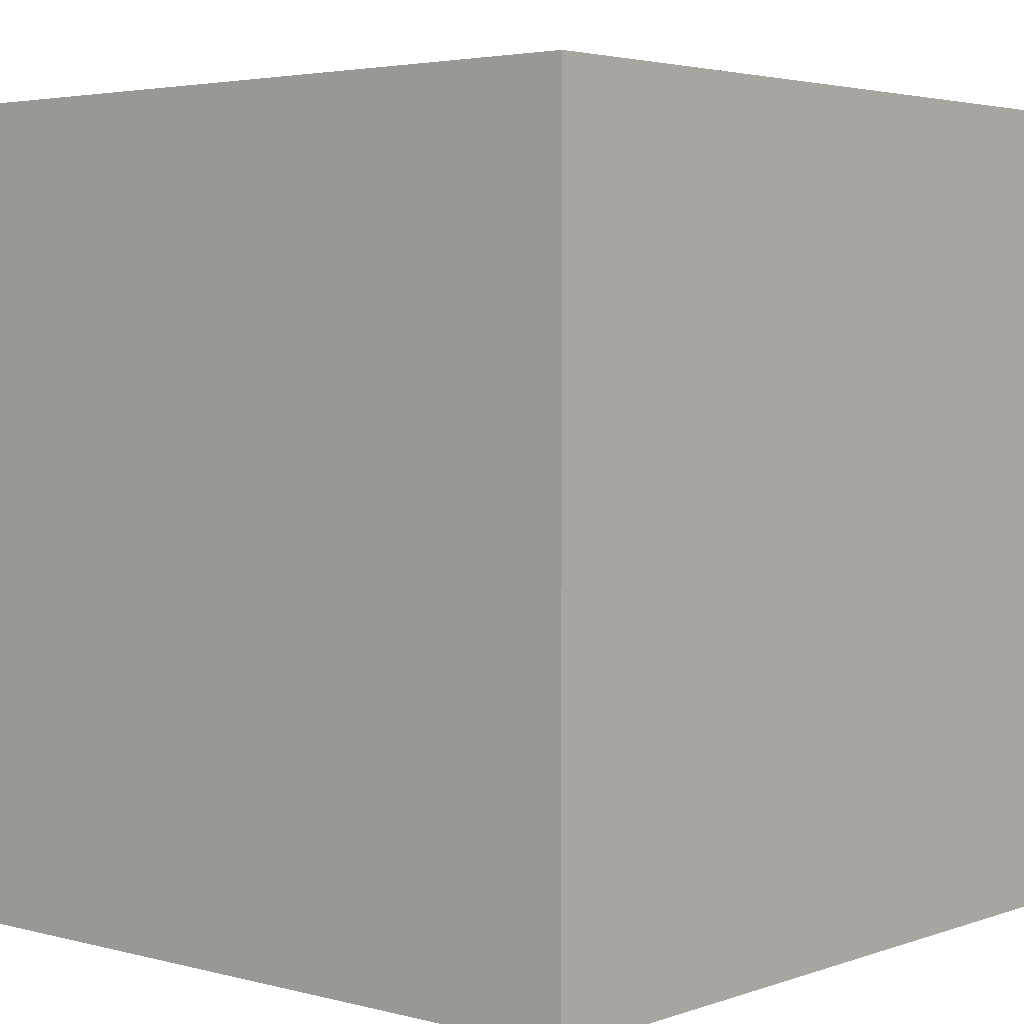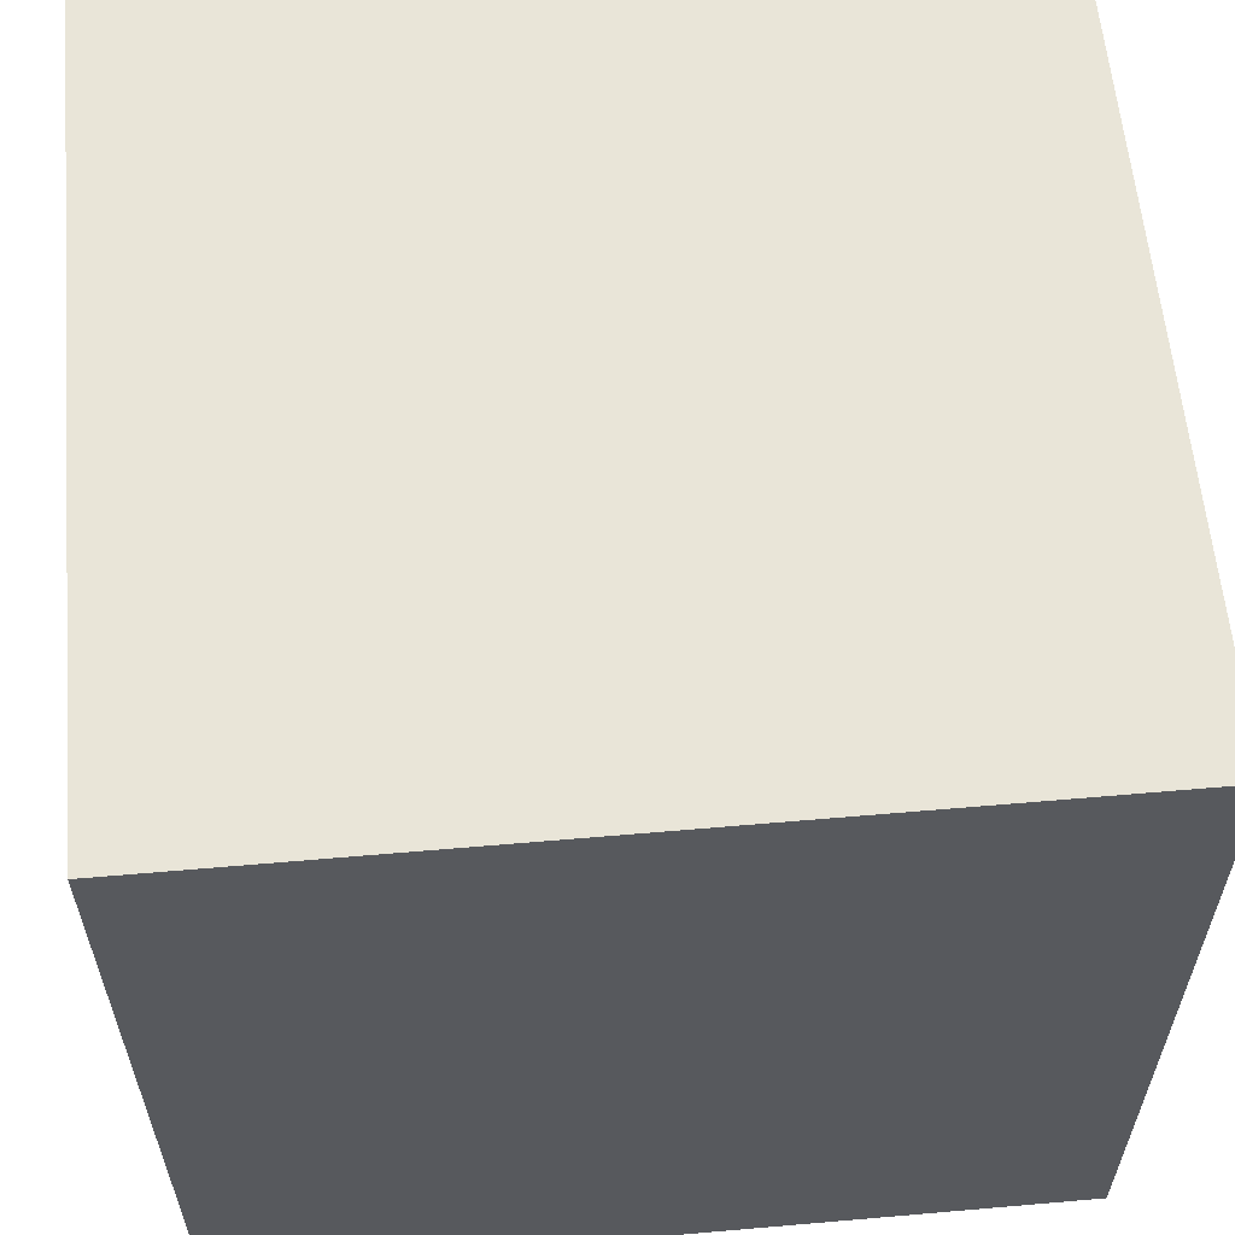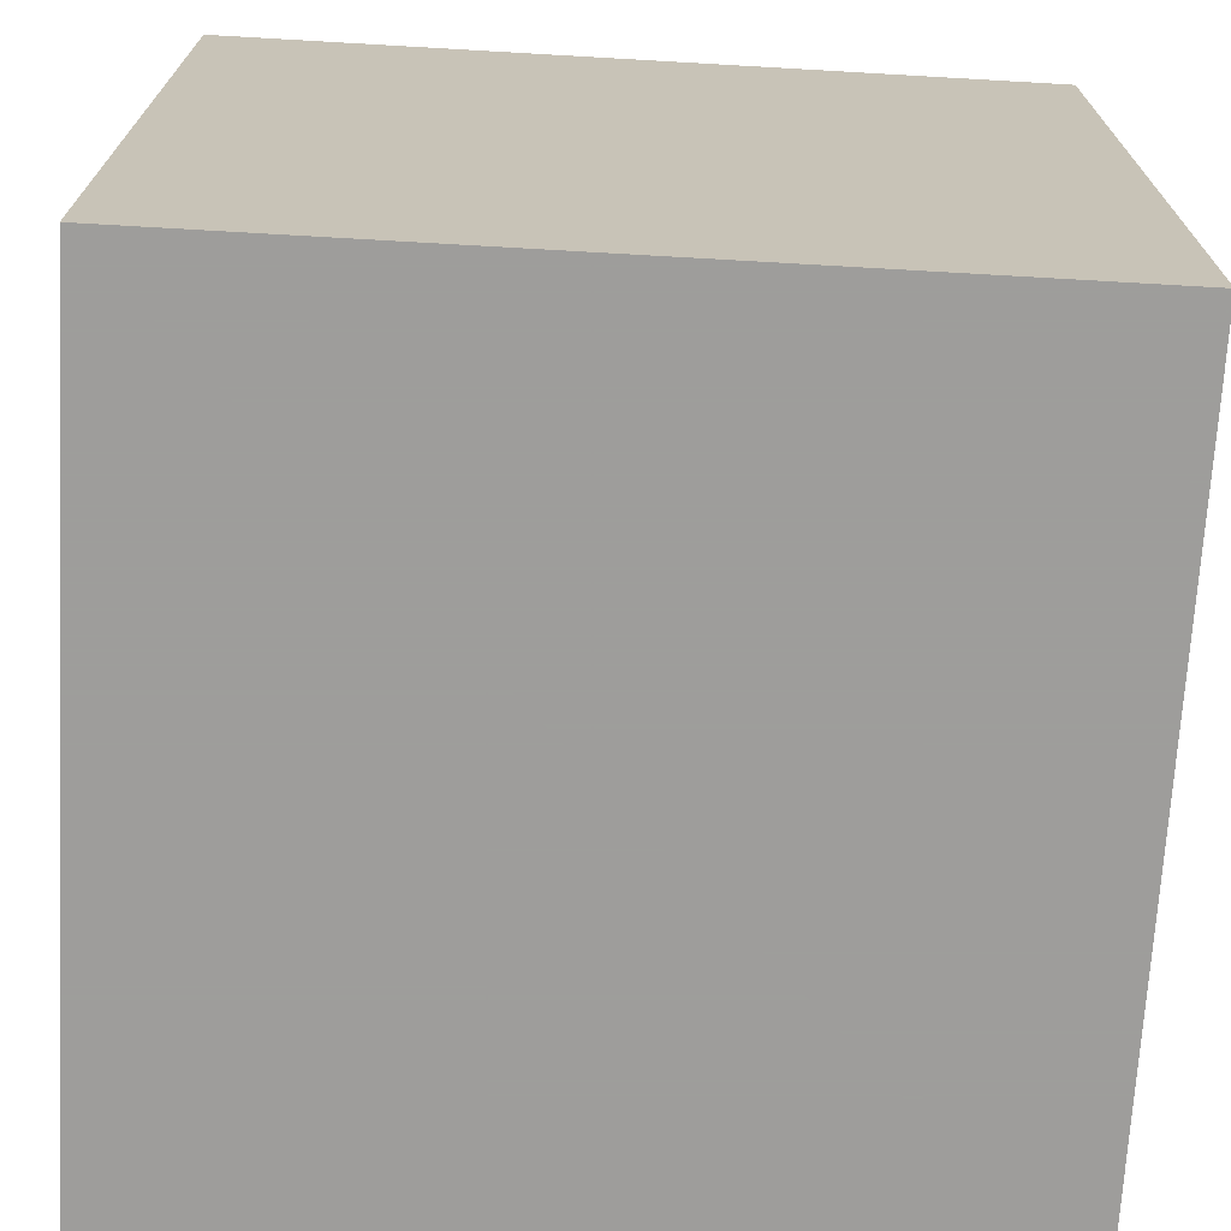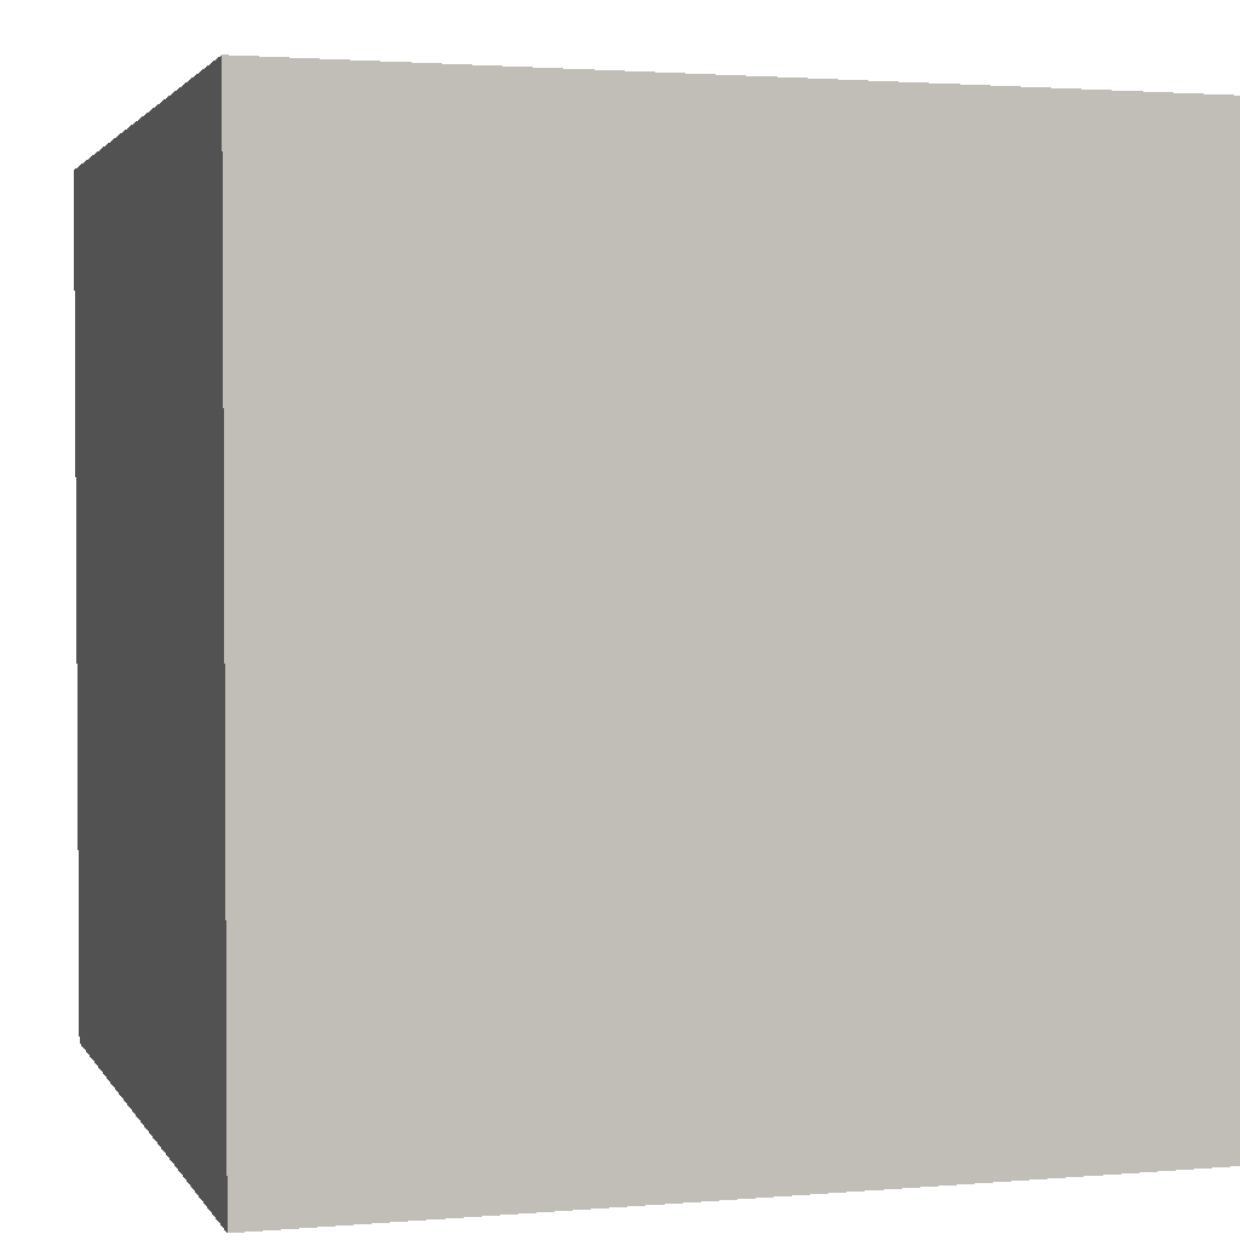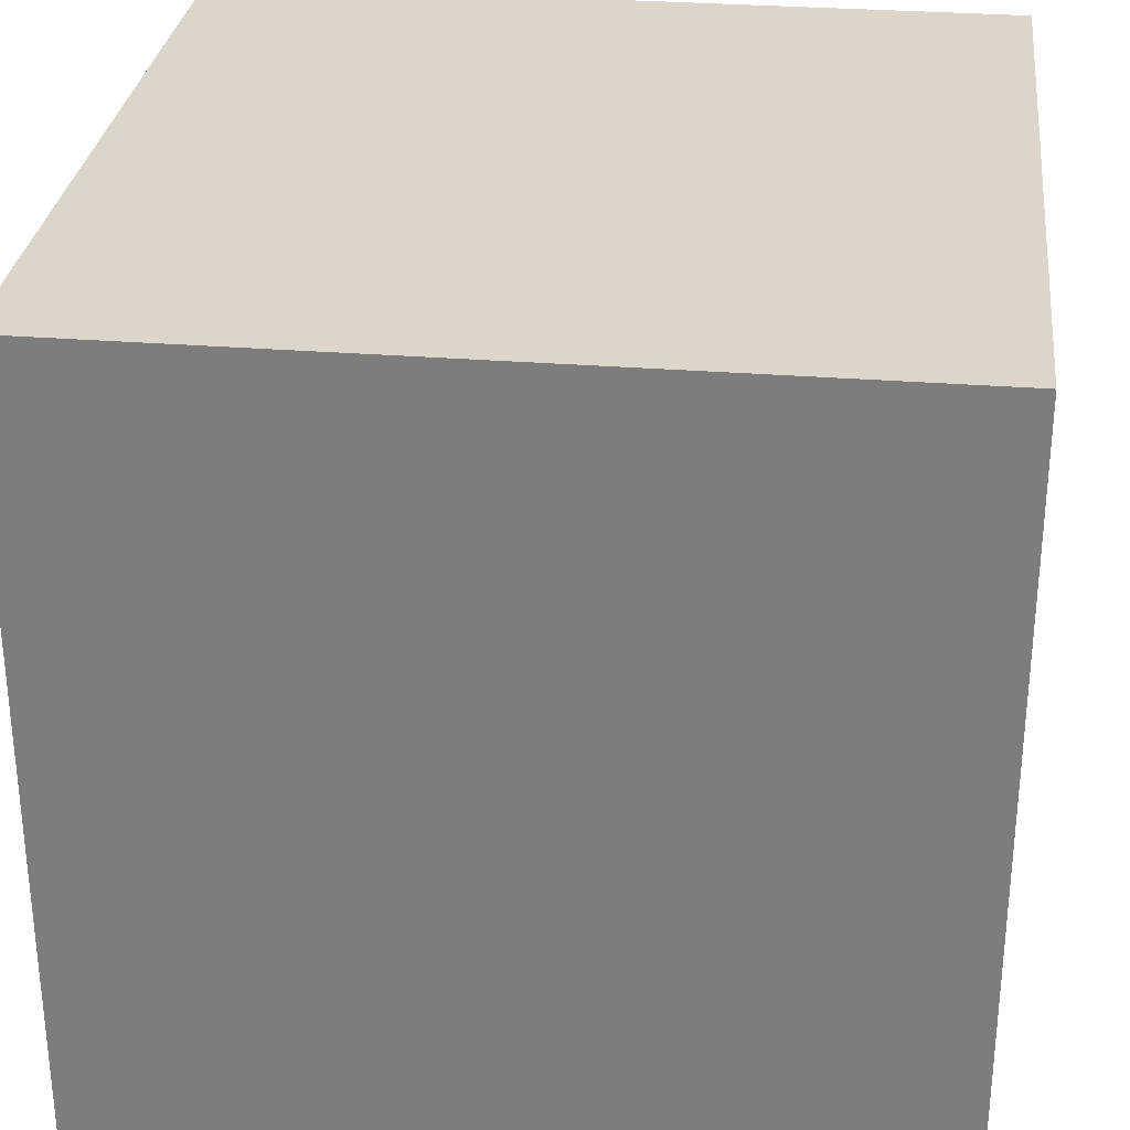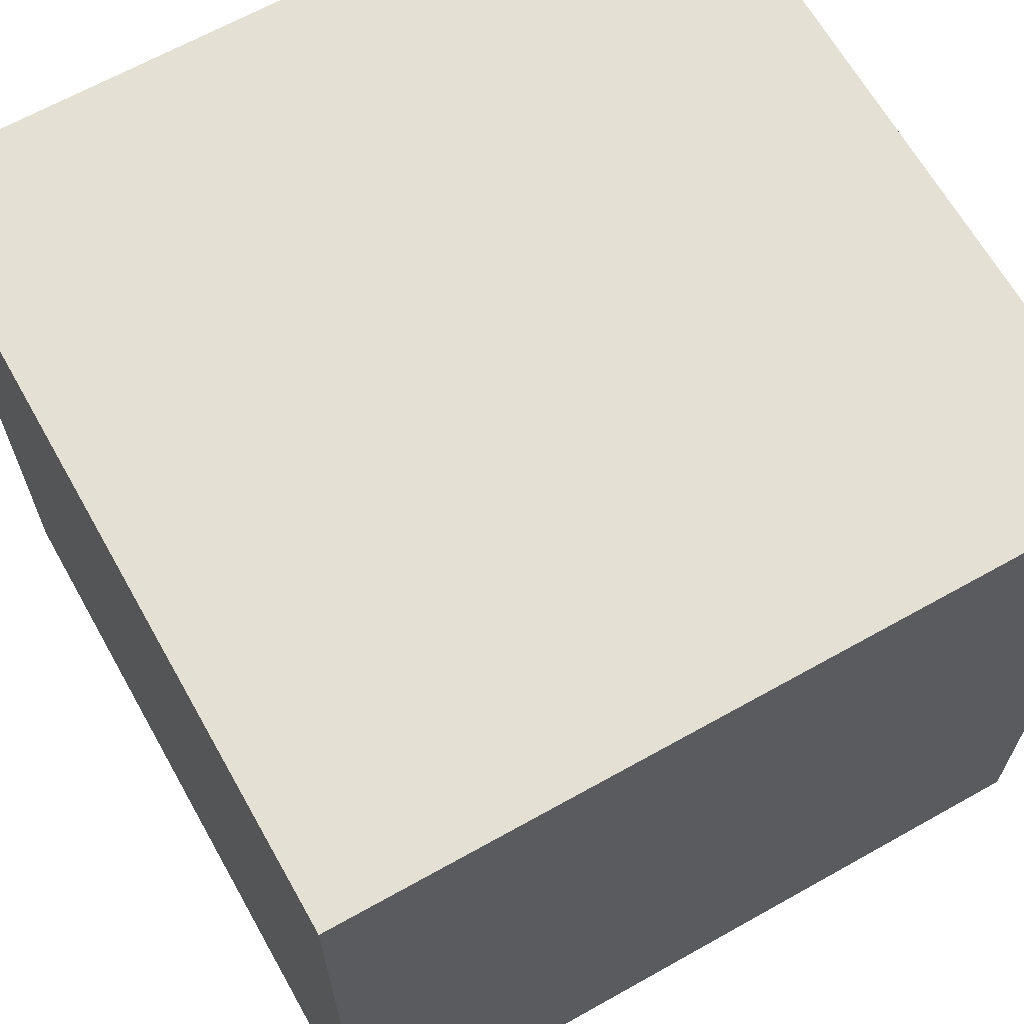
<metadata>
{"format":"obj","ext":"obj","renderer":"f3d","projection":"perspective","resolution":1024,"background":"white","views":[{"elev":3.6,"azim":41.0,"up":"+Z"},{"elev":59.7,"azim":-95.1,"up":"+Y"},{"elev":-70.7,"azim":86.7,"up":"+Y"},{"elev":2.2,"azim":163.3,"up":"+Y"},{"elev":29.9,"azim":96.6,"up":"+Y"},{"elev":65.8,"azim":150.6,"up":"+Z"}]}
</metadata>
<code>
v -0.5 -0.5 0.5
v -0.5 -0.5 -0.5
v -0.5 0.5 -0.5
v -0.5 0.5 0.5
v 0.5 -0.5 0.5
v 0.5 -0.5 -0.5
v 0.5 0.5 -0.5
v 0.5 0.5 0.5
f 2 1 4
f 3 2 4
f 5 1 2
f 6 5 2
f 6 2 3
f 7 6 3
f 4 8 3
f 3 8 7
f 1 5 4
f 4 5 8
f 8 5 6
f 8 6 7

</code>
